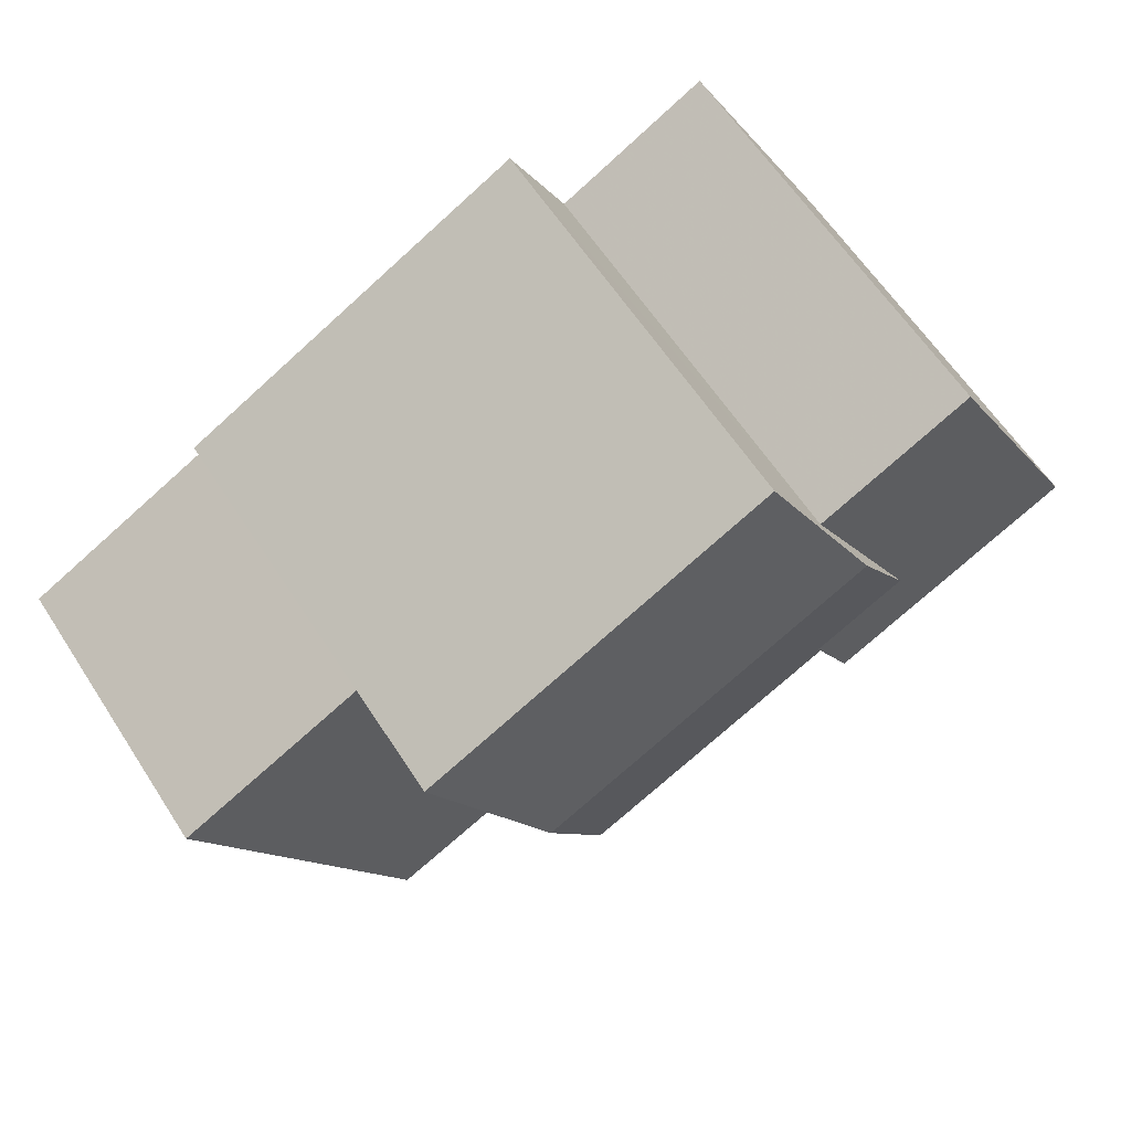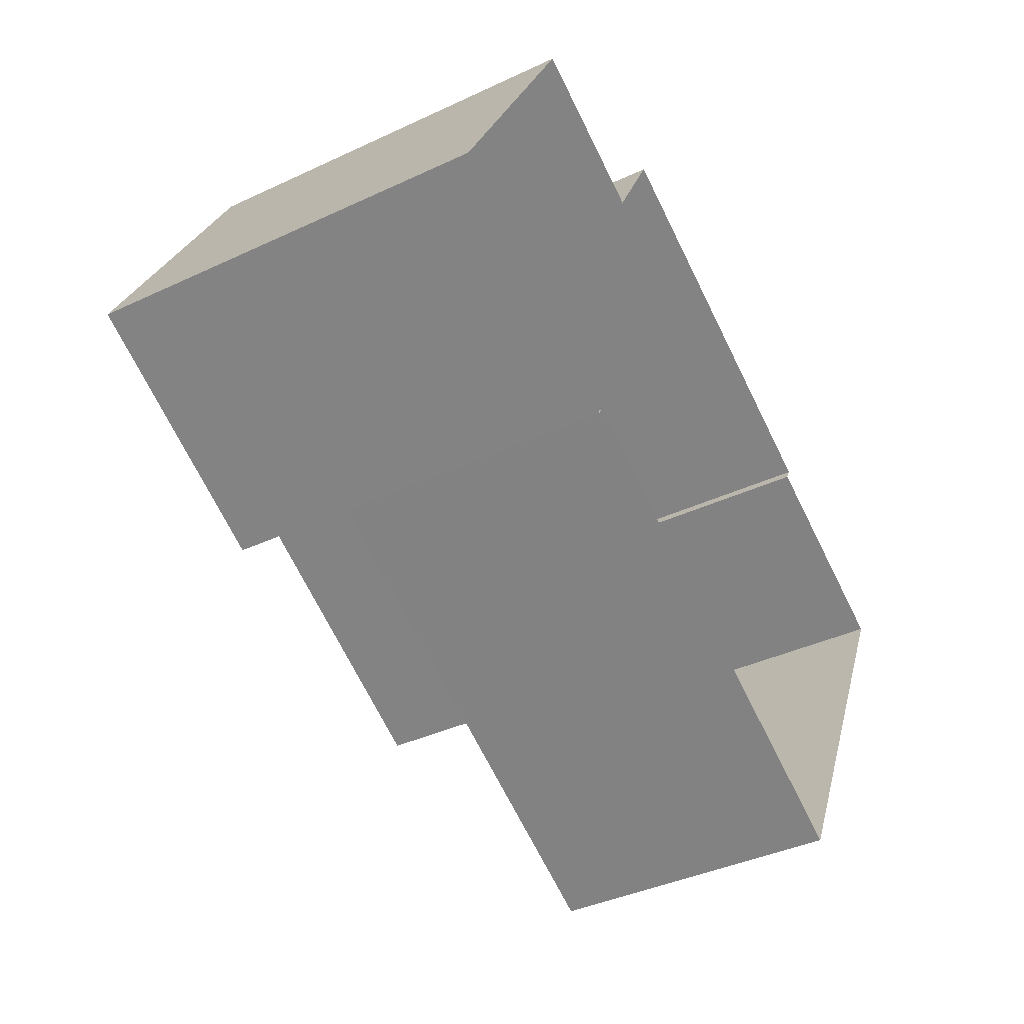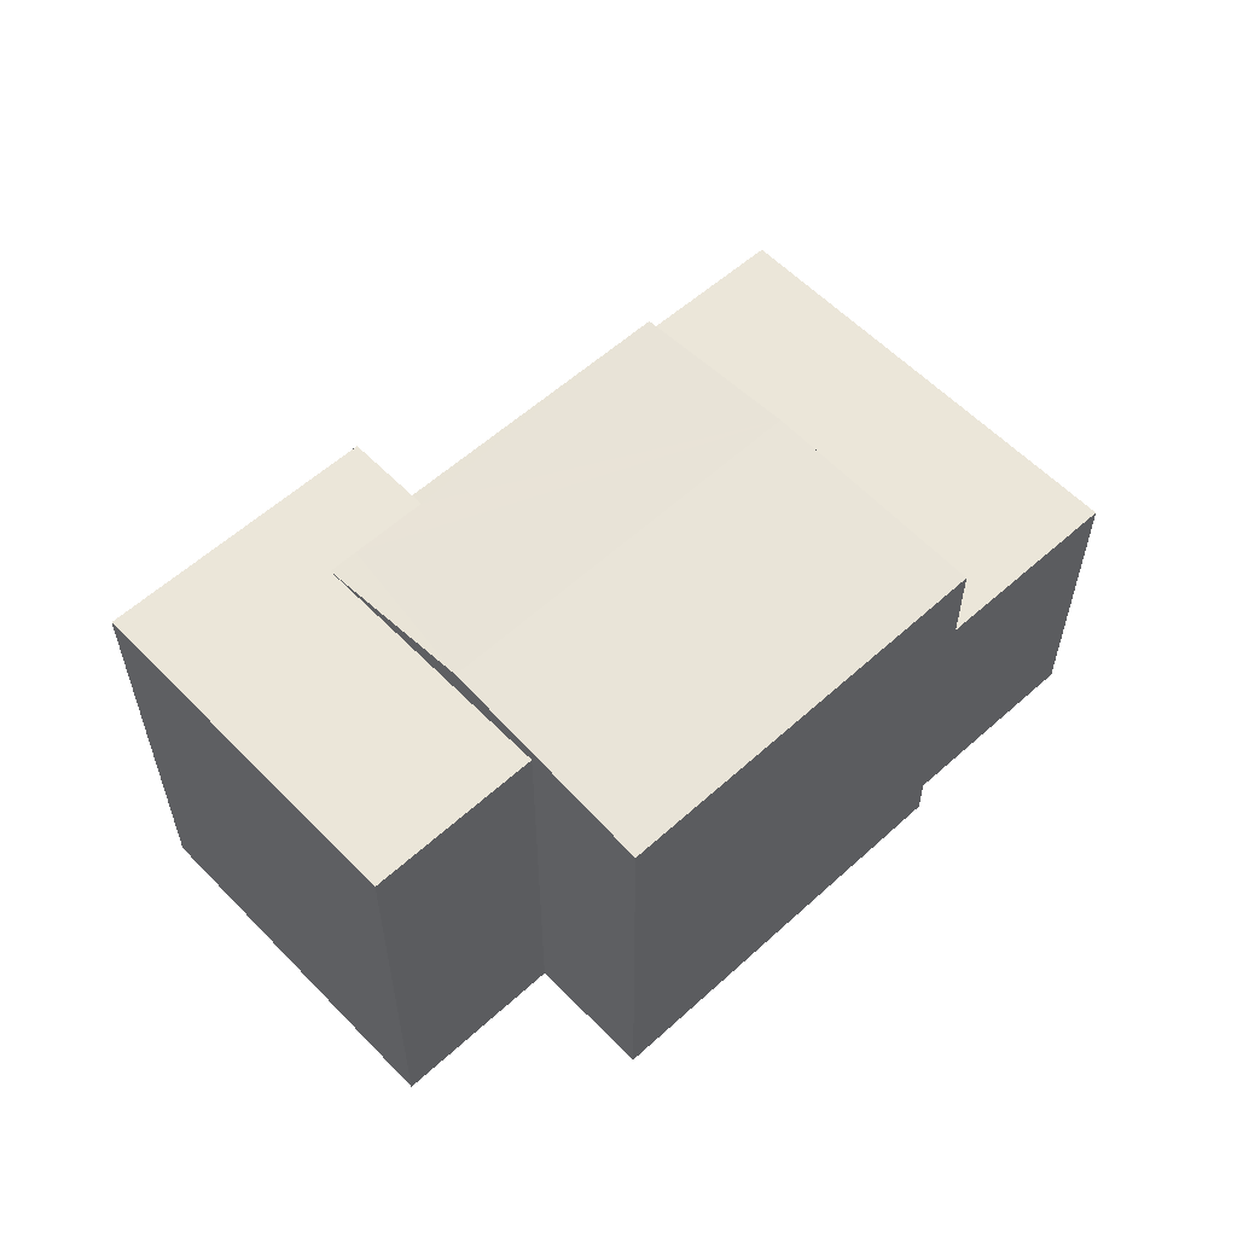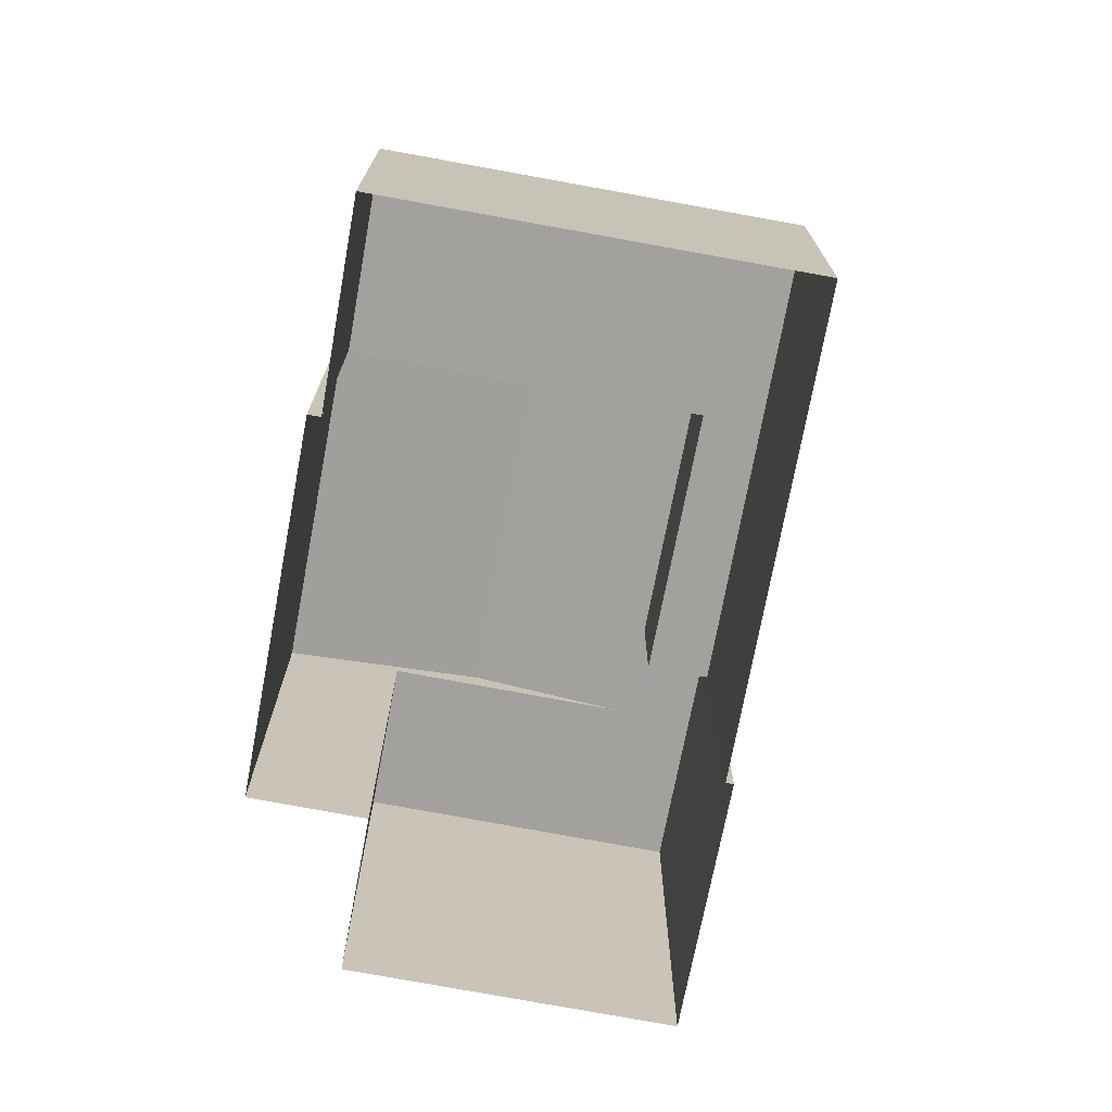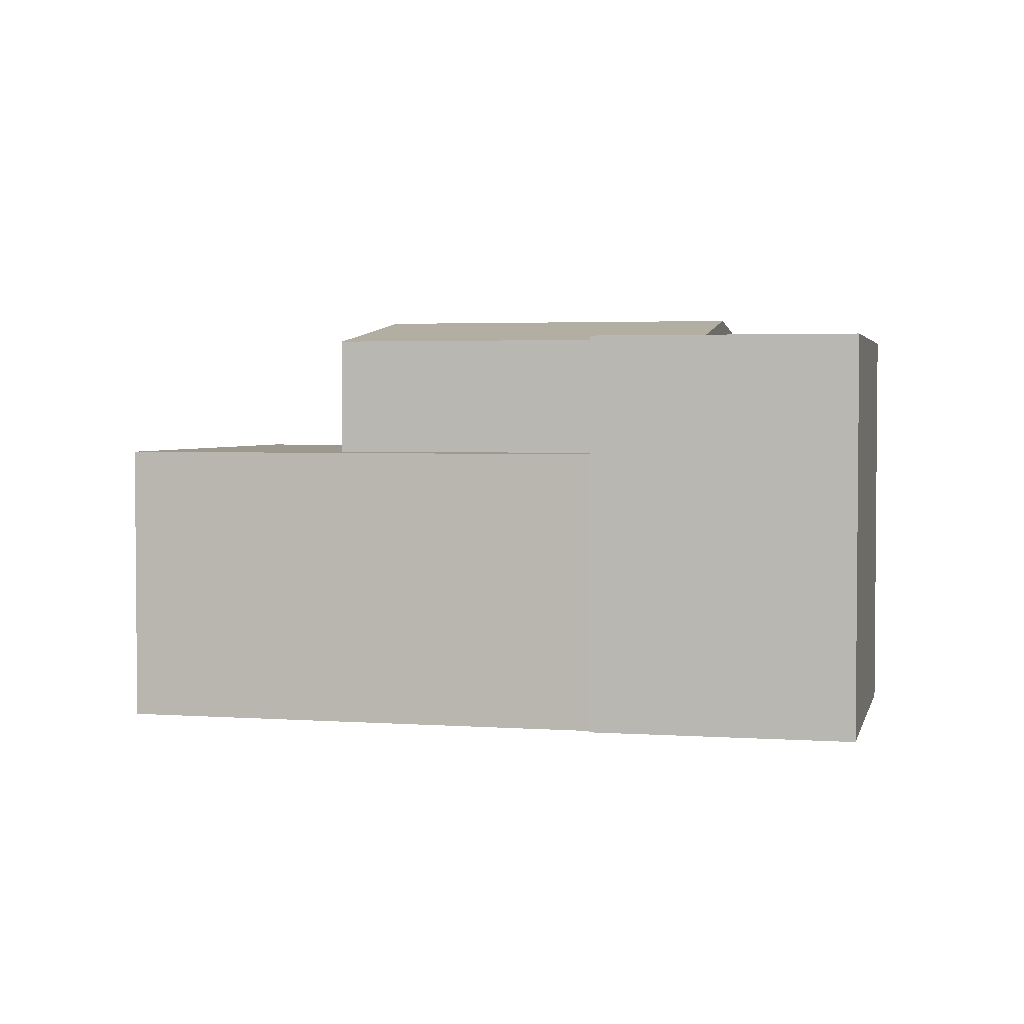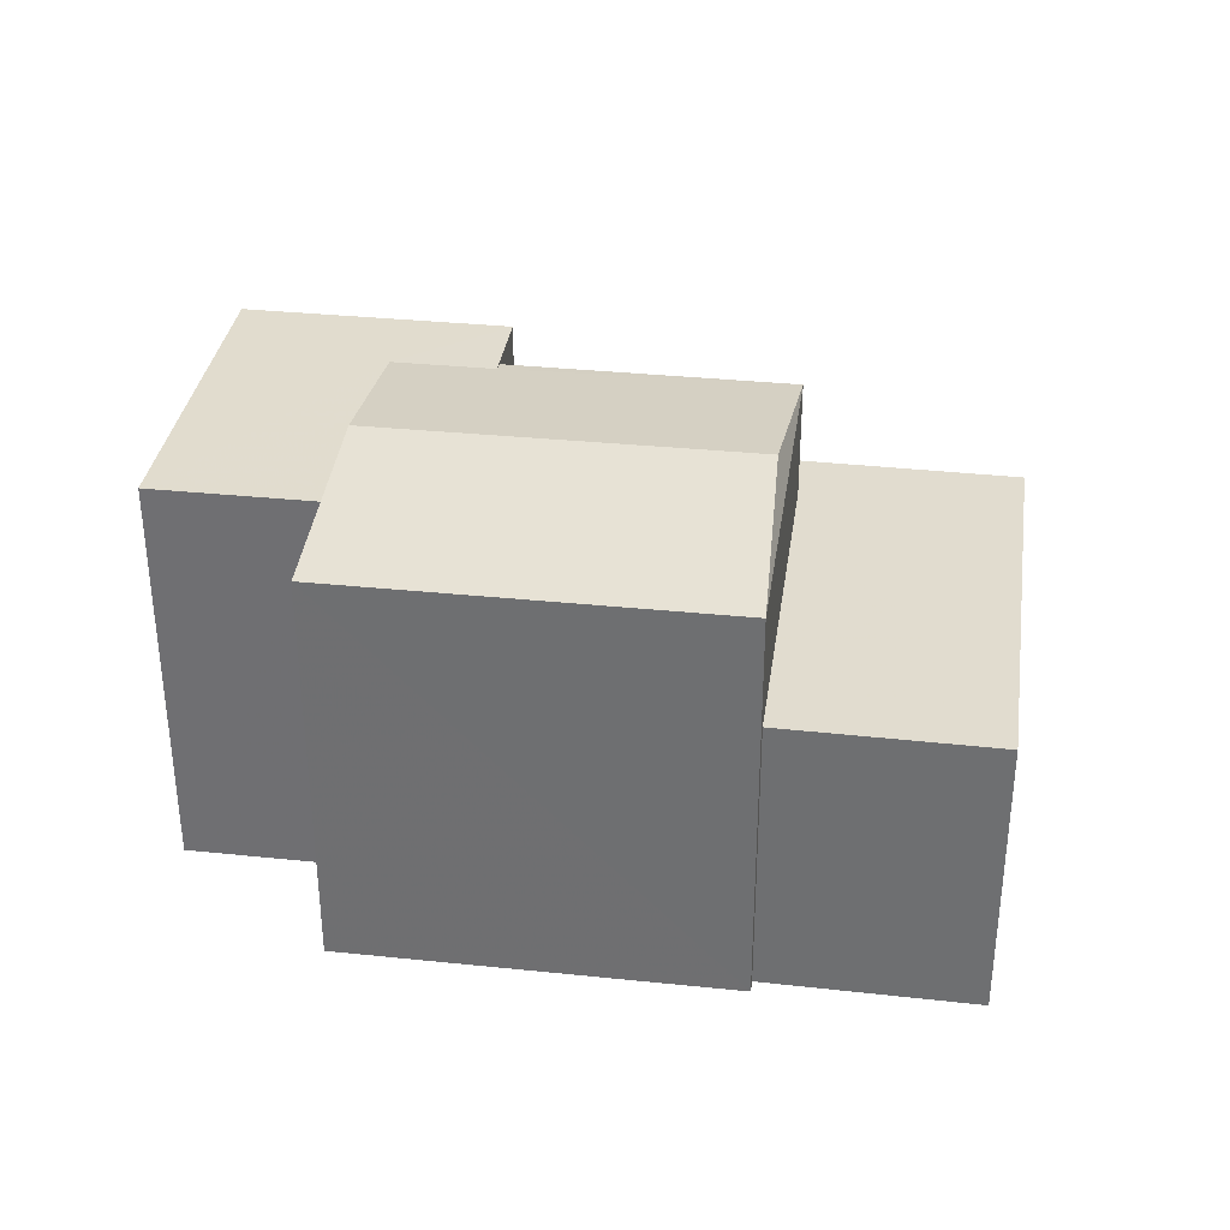
<metadata>
{"format":"obj","ext":"obj","renderer":"f3d","projection":"perspective","resolution":1024,"background":"white","views":[{"elev":61.7,"azim":-32.9,"up":"+Y"},{"elev":-39.4,"azim":120.3,"up":"+Y"},{"elev":56.9,"azim":164.5,"up":"+Z"},{"elev":-72.1,"azim":-72.9,"up":"+Z"},{"elev":2.9,"azim":41.0,"up":"+Z"},{"elev":34.2,"azim":-144.1,"up":"+Z"}]}
</metadata>
<code>
v -8956 -3.627e+04 17.6
v -8954 -3.627e+04 17.6
v -8951 -3.628e+04 17.6
v -8955 -3.628e+04 17.6
v -8955 -3.628e+04 17.6
v -8957 -3.627e+04 17.61
v -8962 -3.627e+04 17.61
v -8962 -3.627e+04 17.61
v -8965 -3.627e+04 17.61
v -8962 -3.628e+04 17.61
v -8962 -3.627e+04 22
v -8965 -3.627e+04 22
v -8959 -3.628e+04 22
v -8955 -3.628e+04 22
v -8955 -3.628e+04 22
v -8962 -3.628e+04 22
v -8956 -3.628e+04 23.86
v -8955 -3.628e+04 23.86
v -8955 -3.628e+04 23.86
v -8956 -3.627e+04 23.86
v -8954 -3.628e+04 23.86
v -8954 -3.627e+04 23.86
v -8951 -3.628e+04 23.86
v -8955 -3.627e+04 24.23
v -8961 -3.628e+04 24.24
v -8957 -3.627e+04 23.83
v -8962 -3.627e+04 23.84
v -8955 -3.628e+04 23.83
v -8959 -3.628e+04 23.83
v -8956 -3.627e+04 23.83
f 1 2 3
f 3 4 5
f 6 1 7
f 8 6 7
f 9 7 10
f 7 5 10
f 1 3 5
f 1 5 7
f 11 12 13
f 14 13 15
f 15 13 16
f 13 12 16
f 17 18 19
f 20 21 22
f 19 18 21
f 22 21 23
f 21 18 23
f 24 19 21
f 24 25 19
f 26 27 24
f 27 25 24
f 28 17 29
f 29 17 25
f 17 19 25
f 25 27 29
f 11 9 12
f 11 7 9
f 15 16 10
f 5 15 10
f 16 9 10
f 16 12 9
f 17 28 18
f 18 15 4
f 4 15 5
f 28 14 15
f 28 15 18
f 23 3 2
f 22 23 2
f 23 18 4
f 3 23 4
f 1 30 2
f 2 30 22
f 30 20 22
f 24 20 26
f 26 20 30
f 21 20 24
f 30 6 26
f 30 1 6
f 13 29 11
f 7 11 8
f 8 11 27
f 11 29 27
f 8 26 6
f 8 27 26
f 13 28 29
f 13 14 28

</code>
